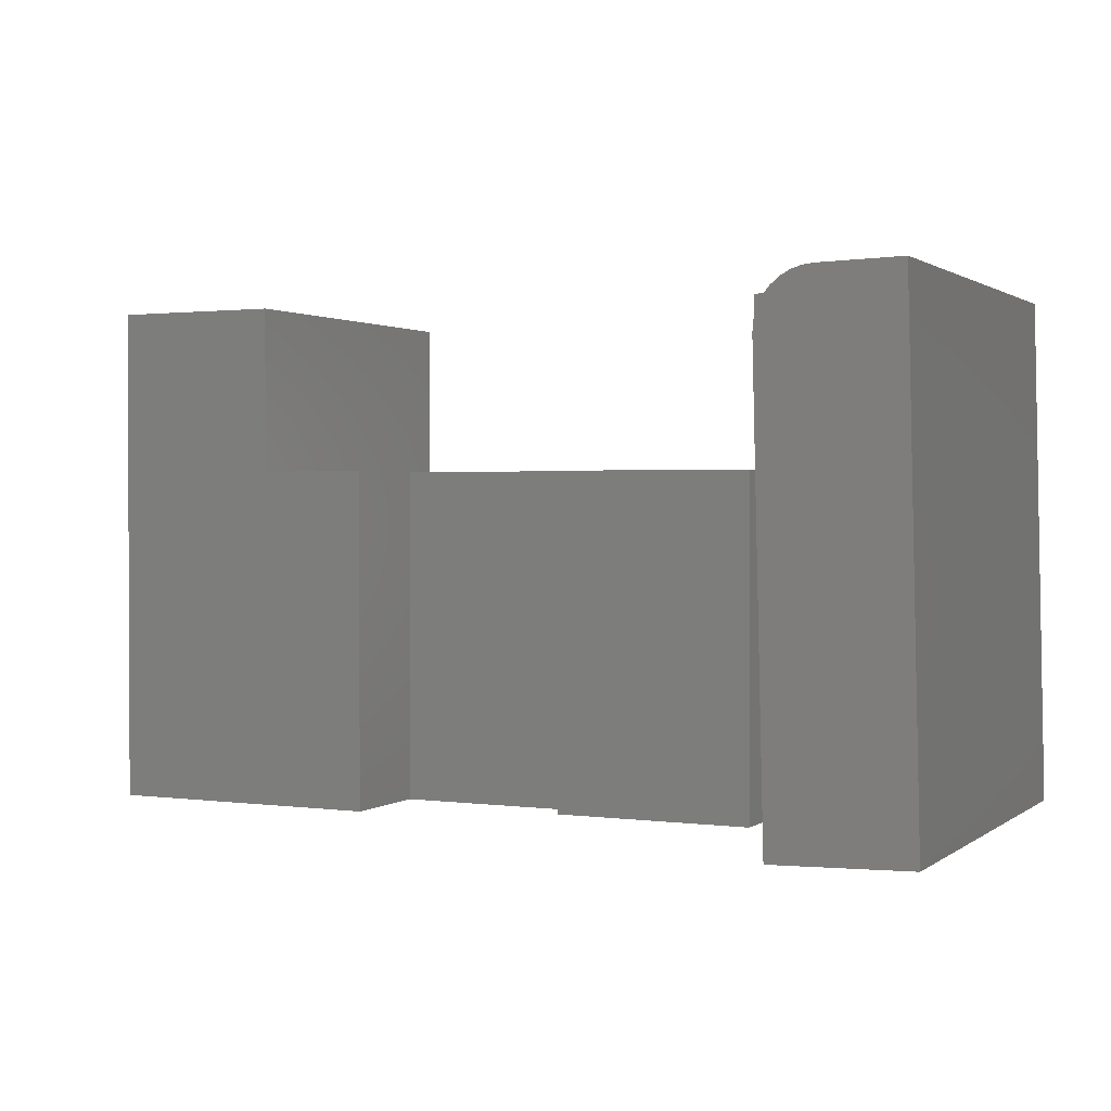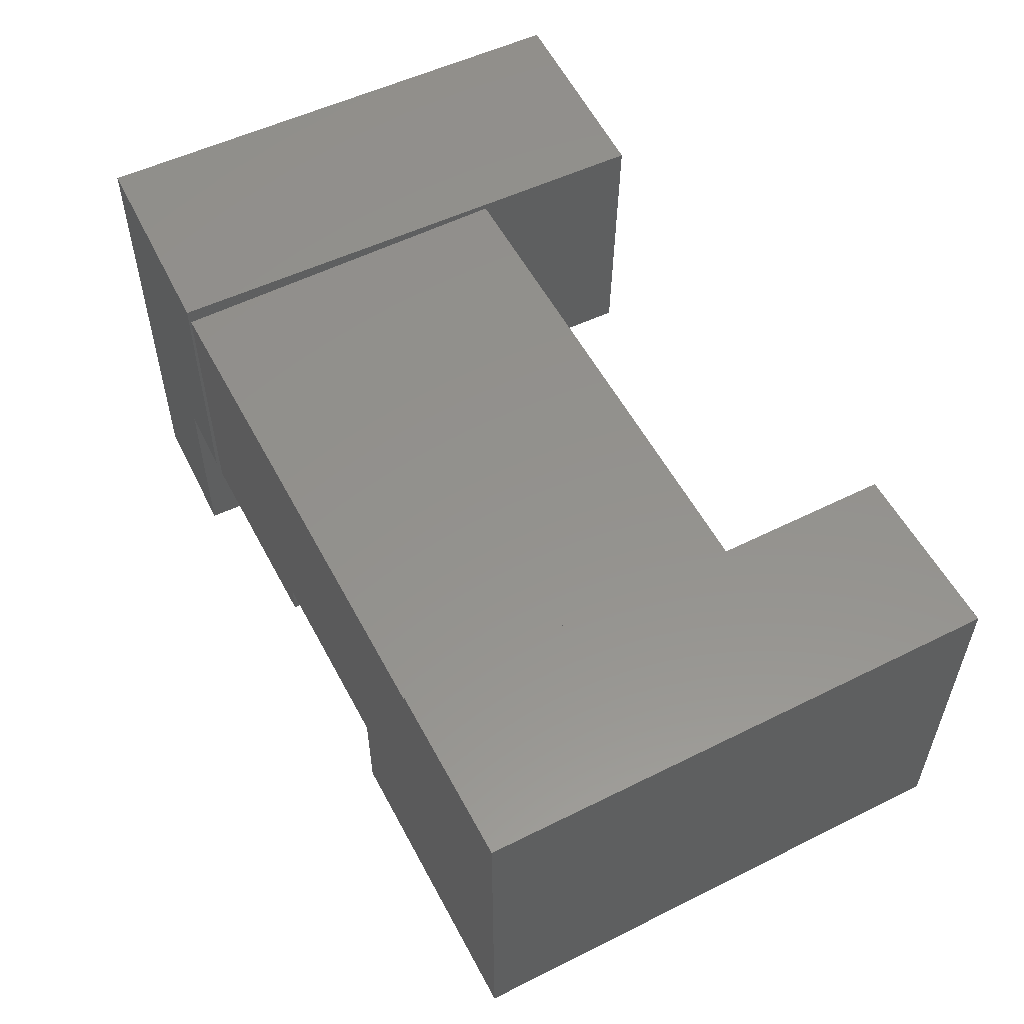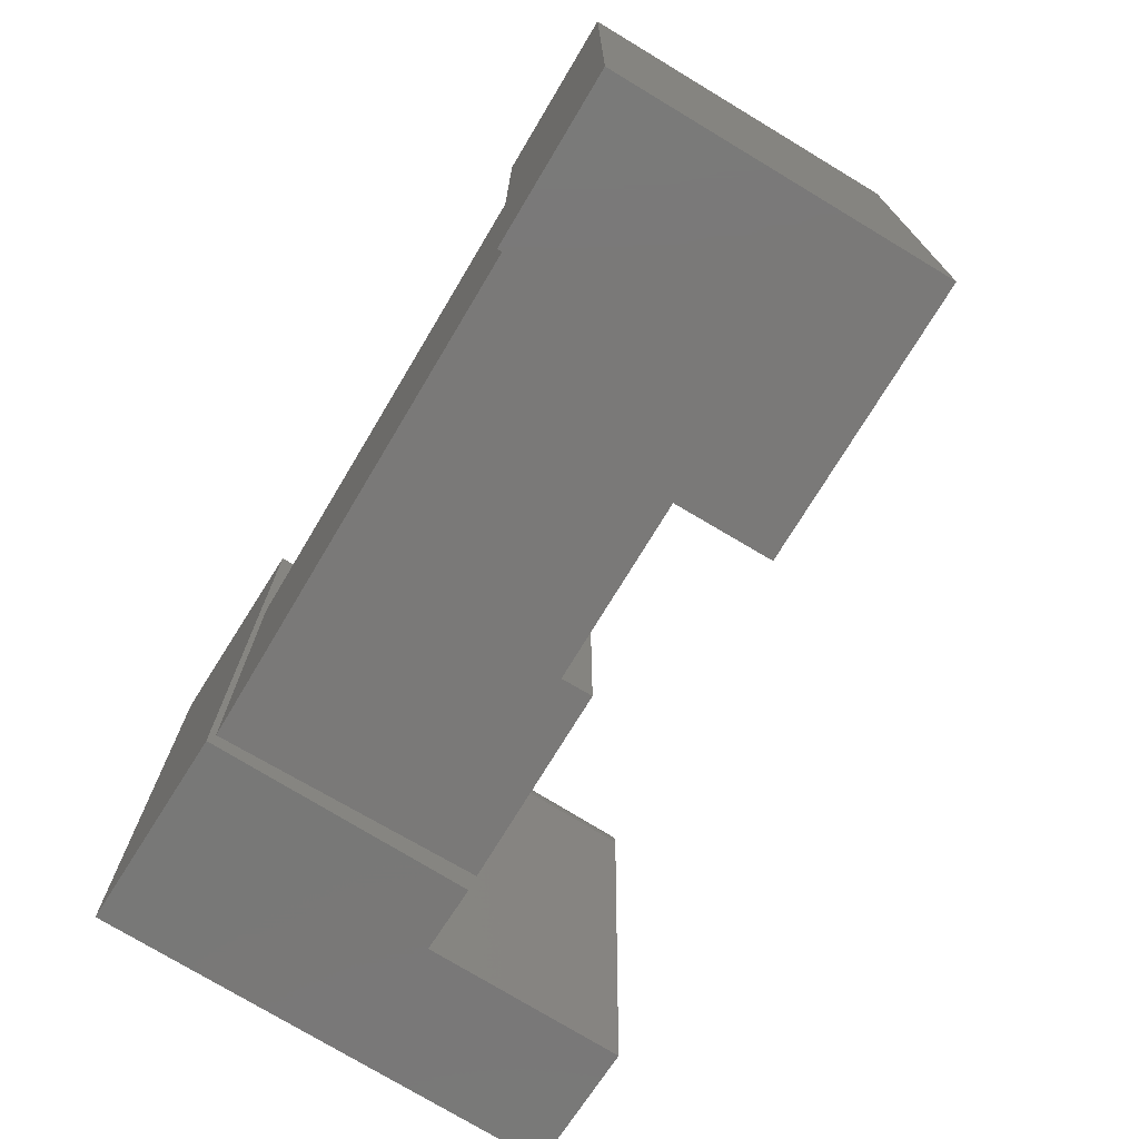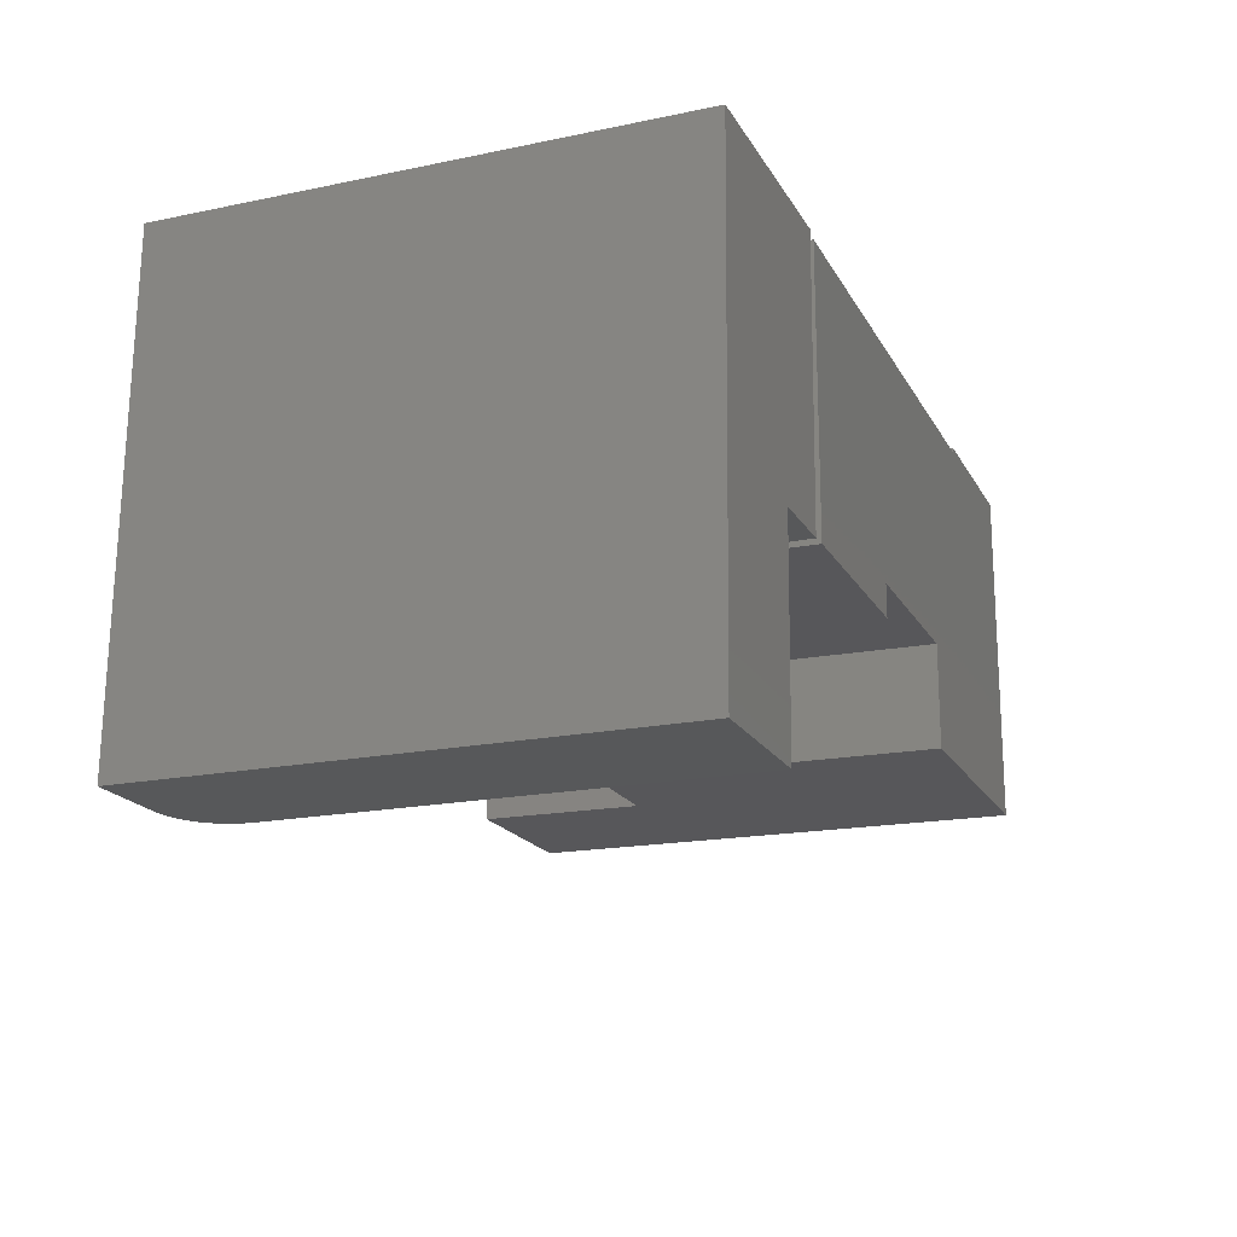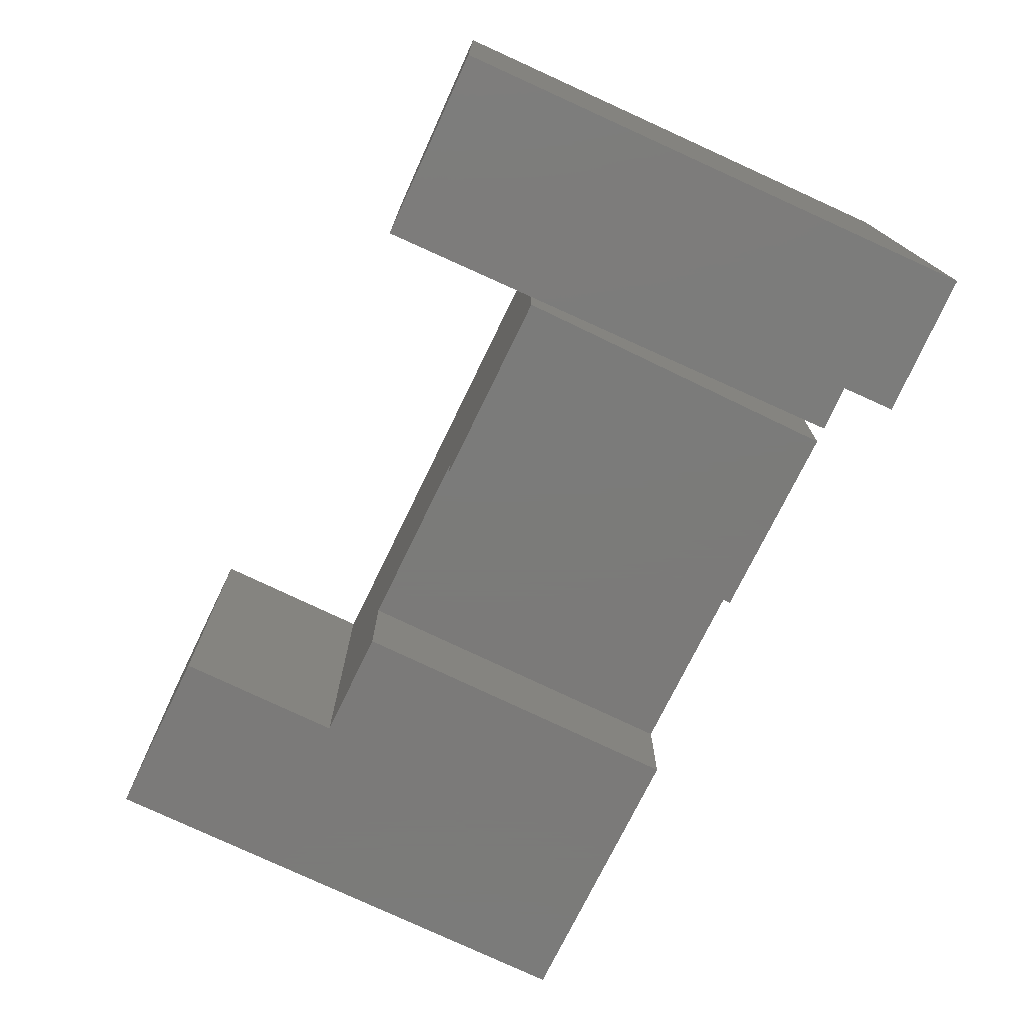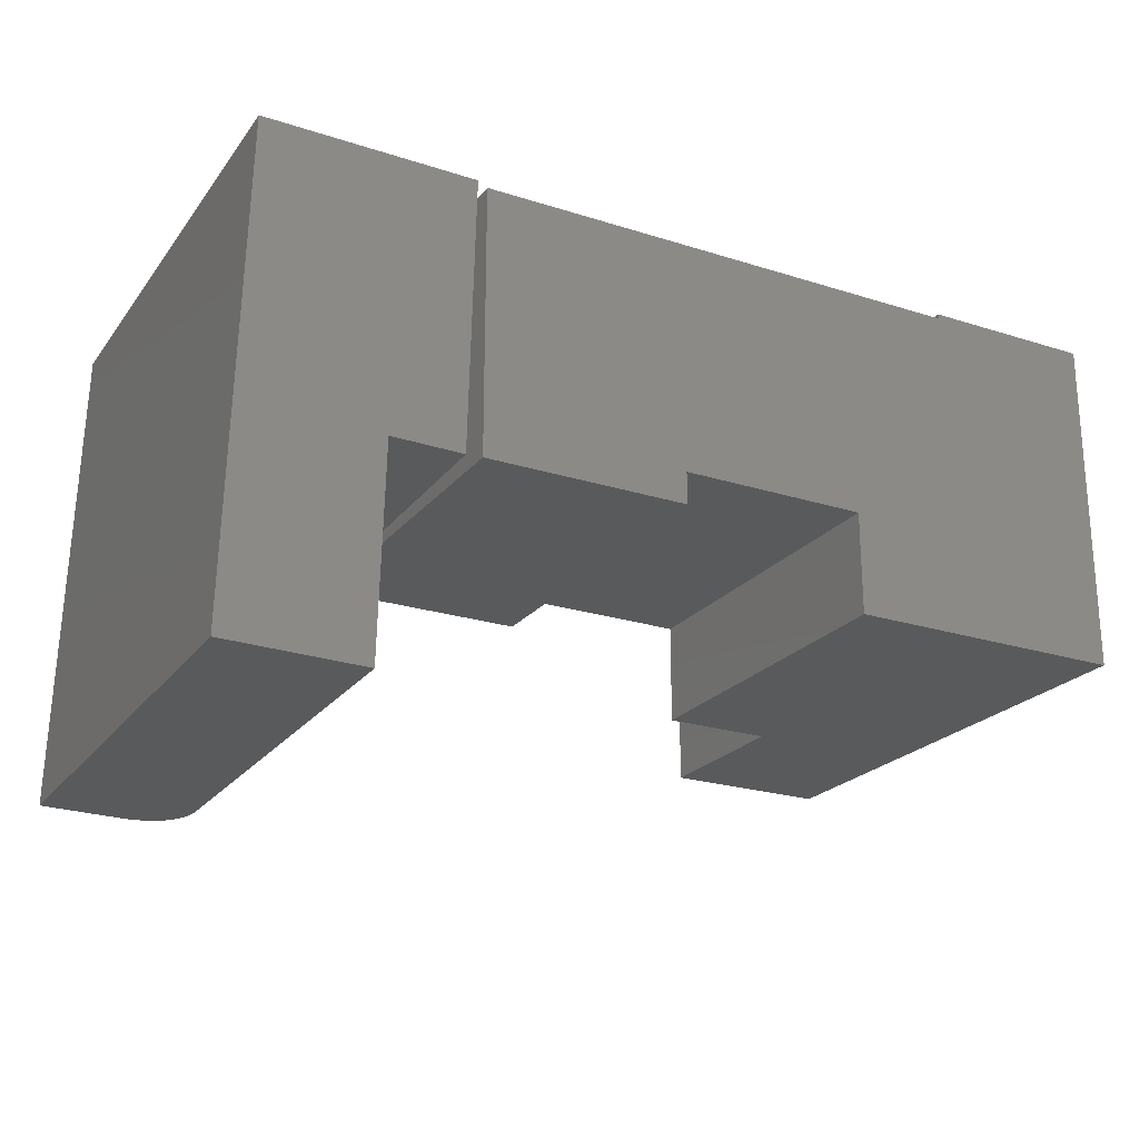
<metadata>
{"format":"stl","ext":"stl","renderer":"f3d","projection":"perspective","resolution":1024,"background":"white","views":[{"elev":1.4,"azim":26.0,"up":"+Z"},{"elev":55.5,"azim":-117.7,"up":"+Y"},{"elev":-72.3,"azim":-120.9,"up":"+Z"},{"elev":-18.1,"azim":110.7,"up":"+Y"},{"elev":-73.9,"azim":64.2,"up":"+Y"},{"elev":-22.7,"azim":151.5,"up":"+Y"}]}
</metadata>
<code>
# stl→obj: 54 verts, 100 faces
v 0.5838 0.05821 0.0001391
v 0.5732 0.05821 0.4297
v 0.5781 0.2891 0
v 0.5676 0.2891 0.4296
v 0.7428 0.2934 0.4339
v 0.6708 0.06061 0.4312
v 0.6799 0.06083 0.4323
v 0.6842 -0.1144 0.4324
v 0.7528 -0.1128 0.4341
v 0.6479 -0.1156 0.001713
v 0.6385 -0.1156 0.3844
v 0.6436 0.05968 0.001608
v 0.6342 0.05968 0.3843
v 0.6751 -0.1147 0.4313
v 0.6664 -0.1149 0.4284
v 0.6584 -0.1151 0.4239
v 0.6514 -0.1153 0.4179
v 0.6458 -0.1154 0.4106
v 0.6417 -0.1155 0.4024
v 0.6392 -0.1156 0.3936
v 0.7633 -0.1128 0.004546
v 0.6349 0.0597 0.3935
v 0.6374 0.05977 0.4023
v 0.6415 0.05987 0.4105
v 0.6471 0.06002 0.4178
v 0.6541 0.06019 0.4238
v 0.6621 0.06039 0.4283
v 0.7533 0.2934 0.004301
v 0.2401 0.08594 0.2891
v 0.3984 0.08594 0.2891
v 0.5703 0.2307 0.2891
v 0.5703 0.285 0.2891
v 0.5115 0.285 0.2891
v 0.1461 0.285 0.2891
v 0.1461 0 0.2891
v 0.2401 0 0.2891
v 0.3984 0.0588 0.2891
v 0.5703 0.0588 0.2891
v 0.5703 0.285 0
v 0.5115 0.285 0
v 0.5703 0.2307 0
v 0 0.2891 0
v 0 0 0
v 0 0.2891 0.4297
v 0 0 0.4297
v 0.2401 0 0
v 0.1461 0 0.4297
v 0.1461 0.2891 0
v 0.1461 0.285 0
v 0.2401 0.08594 0
v 0.3984 0.08594 0
v 0.3984 0.0588 0
v 0.5703 0.0588 0
v 0.1461 0.2891 0.4297
f 1 2 3
f 3 2 4
f 5 4 2
f 5 2 6
f 5 6 7
f 5 7 8
f 5 8 9
f 10 11 12
f 12 11 13
f 14 15 8
f 9 8 15
f 9 15 16
f 9 16 17
f 9 17 18
f 9 18 19
f 9 19 20
f 9 20 11
f 9 11 10
f 9 10 21
f 2 1 12
f 2 12 13
f 2 13 22
f 2 22 23
f 2 23 24
f 2 24 25
f 2 25 26
f 2 26 27
f 2 27 6
f 3 4 28
f 28 4 5
f 8 7 14
f 14 7 6
f 14 6 15
f 15 6 27
f 15 27 16
f 16 27 26
f 16 26 17
f 17 26 25
f 17 25 18
f 18 25 24
f 18 24 19
f 19 24 23
f 19 23 20
f 20 23 22
f 20 22 11
f 11 22 13
f 29 30 31
f 29 31 32
f 29 32 33
f 29 33 34
f 29 34 35
f 29 35 36
f 37 38 30
f 30 38 31
f 32 39 33
f 33 39 40
f 41 39 31
f 31 39 32
f 21 10 28
f 28 10 12
f 28 12 3
f 3 12 1
f 28 5 21
f 21 5 9
f 42 43 44
f 44 43 45
f 43 46 36
f 43 36 35
f 43 35 47
f 43 47 45
f 42 48 49
f 50 46 43
f 50 43 42
f 50 42 49
f 50 49 40
f 50 40 39
f 50 39 41
f 50 41 51
f 52 51 53
f 53 51 41
f 53 41 38
f 38 41 31
f 52 53 37
f 37 53 38
f 51 52 30
f 30 52 37
f 50 51 29
f 29 51 30
f 46 50 36
f 36 50 29
f 33 40 34
f 34 40 49
f 54 47 35
f 54 35 34
f 54 34 49
f 54 49 48
f 45 47 44
f 44 47 54
f 48 42 54
f 54 42 44

</code>
